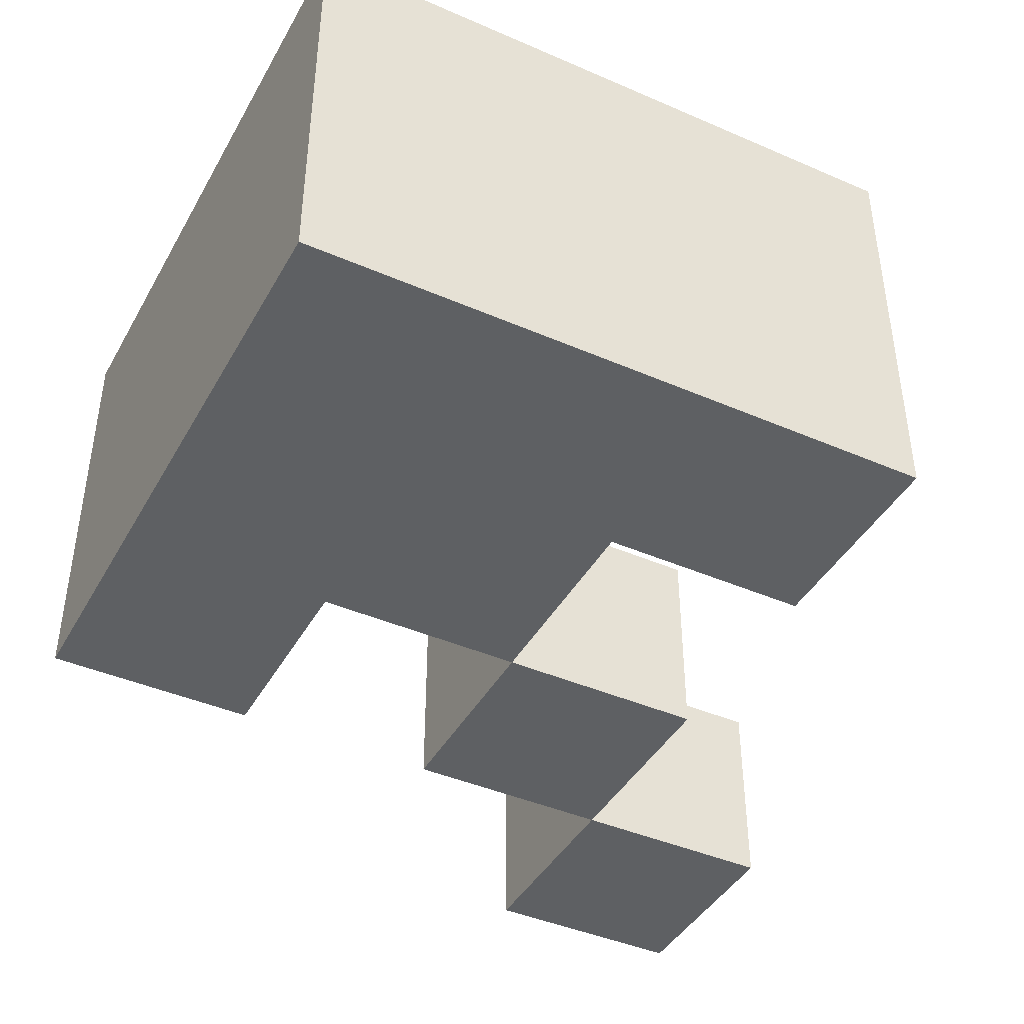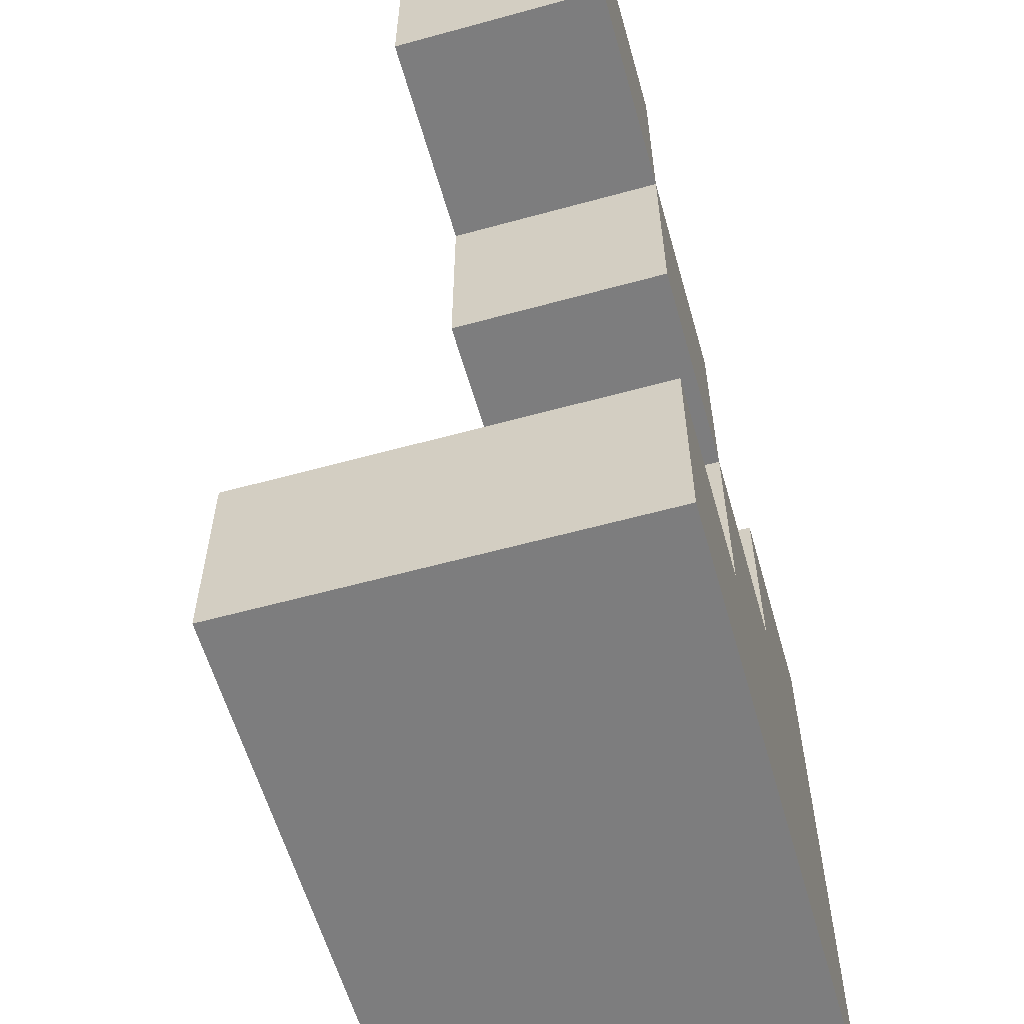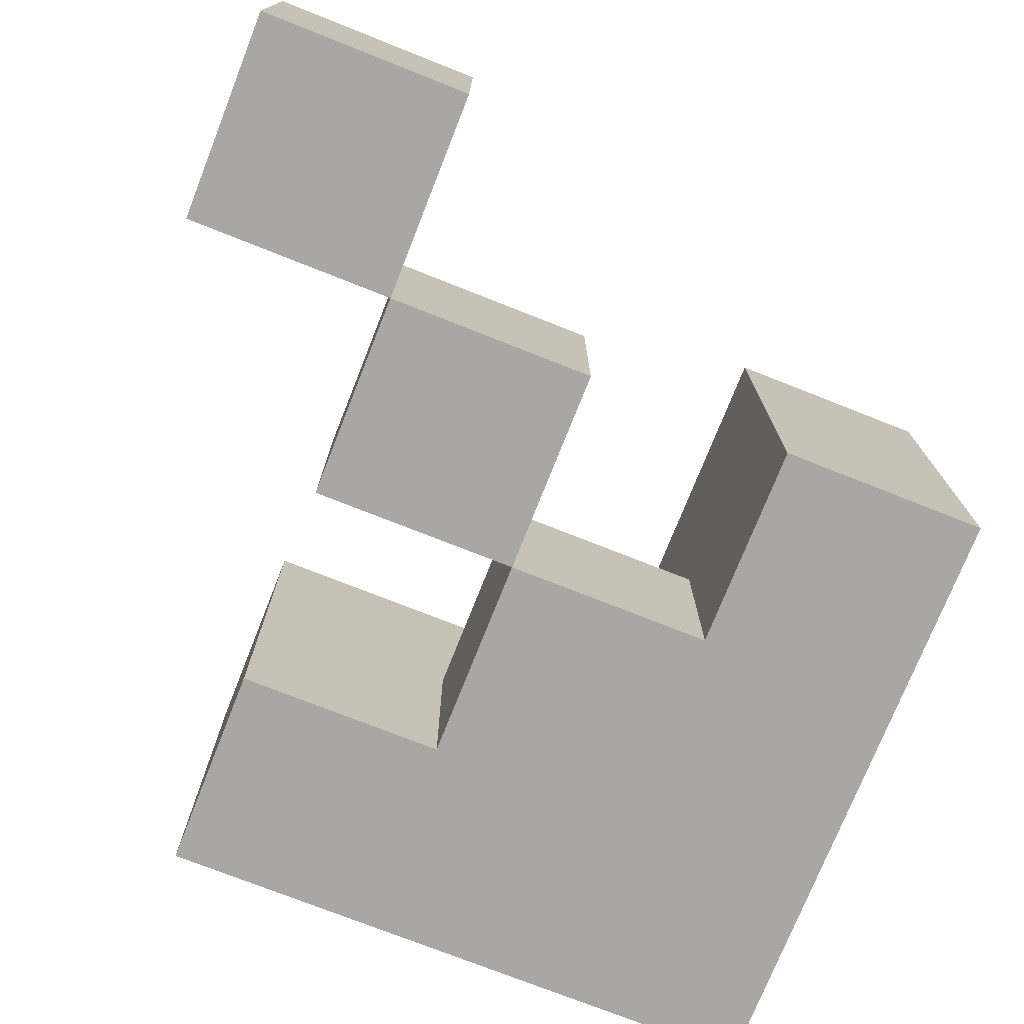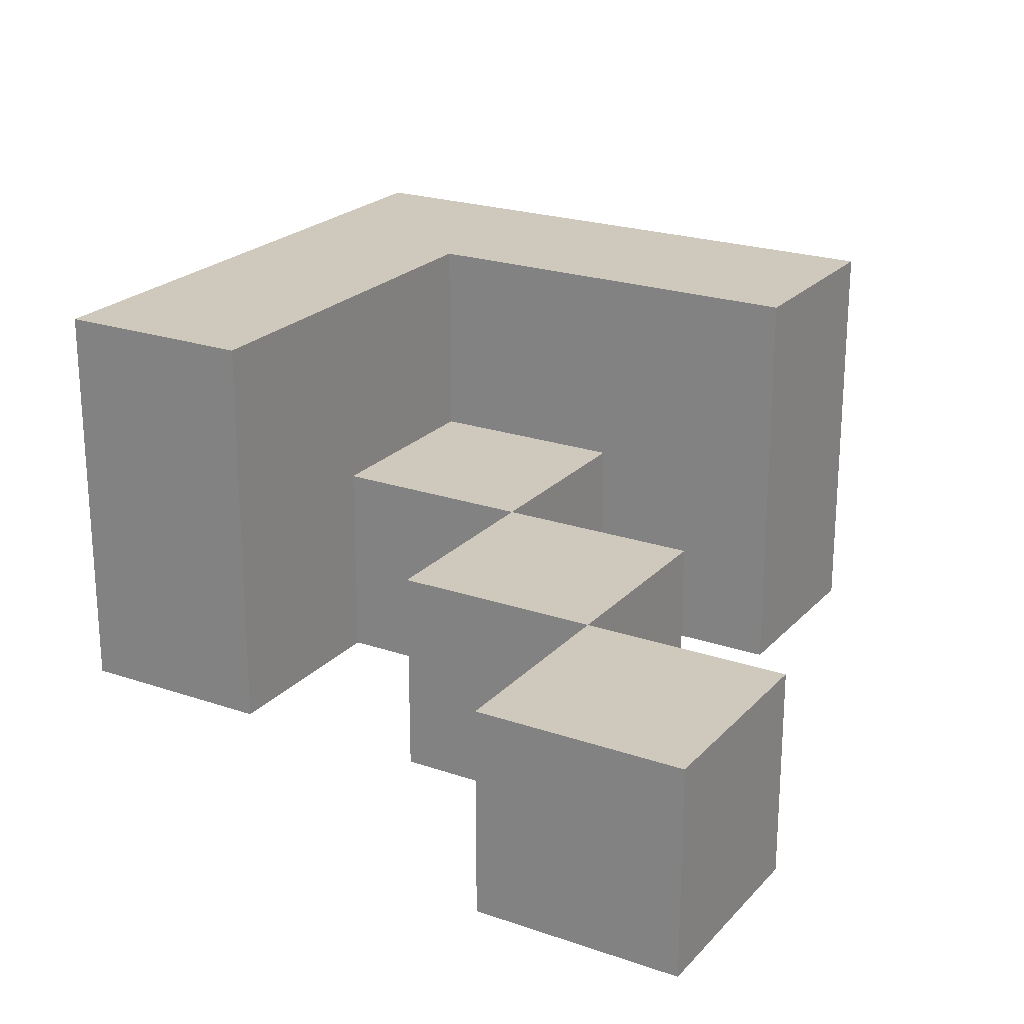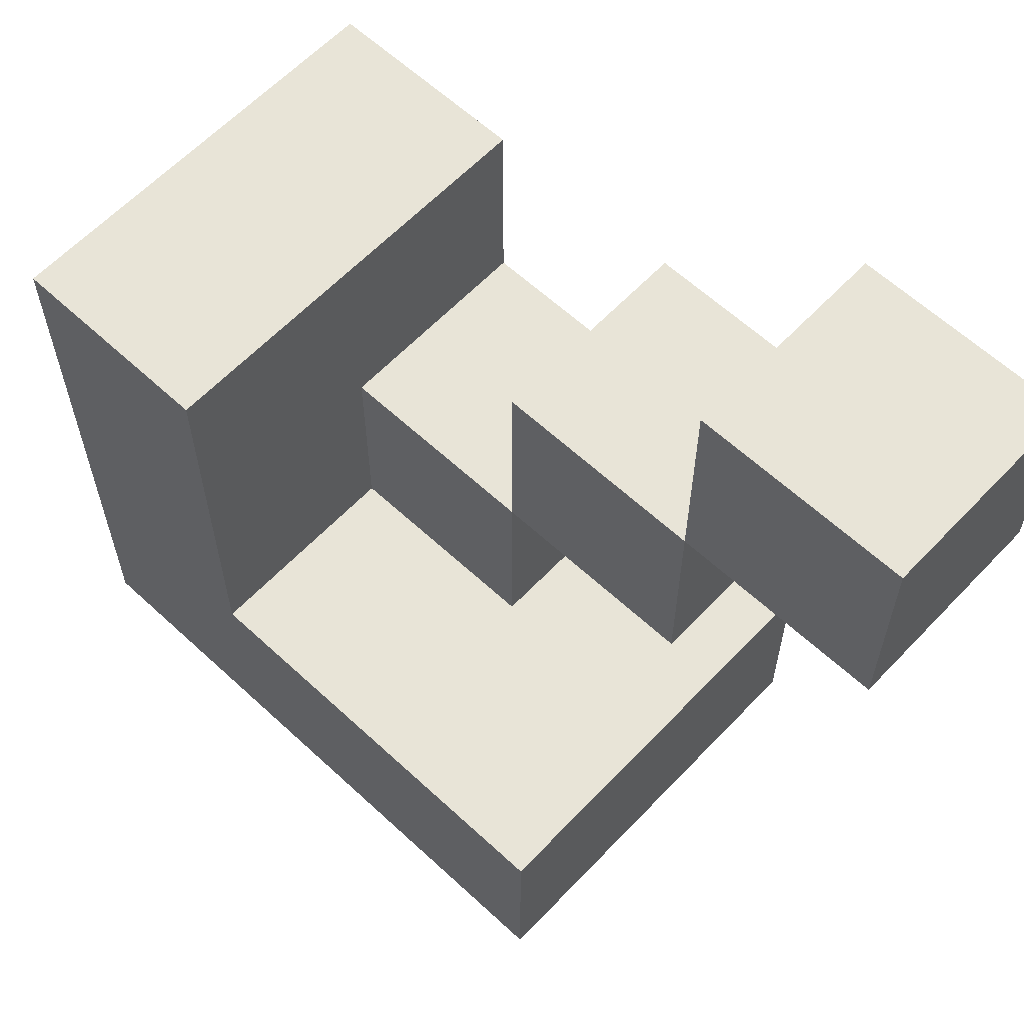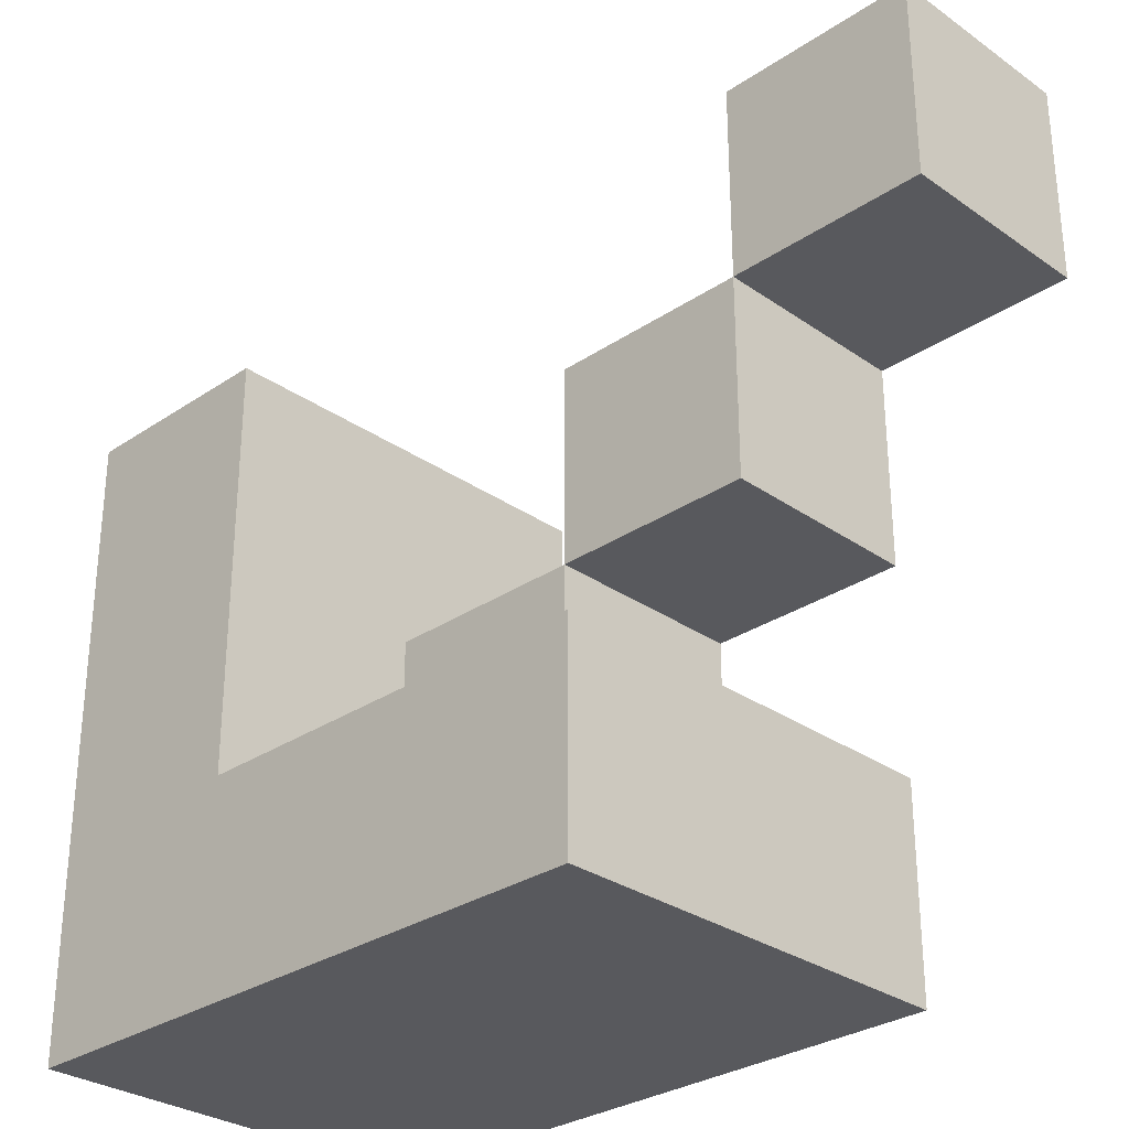
<metadata>
{"format":"obj","ext":"obj","renderer":"f3d","projection":"perspective","resolution":1024,"background":"white","views":[{"elev":-42.5,"azim":152.6,"up":"+Y"},{"elev":-59.2,"azim":-74.2,"up":"+Z"},{"elev":-74.7,"azim":-21.6,"up":"+Y"},{"elev":22.5,"azim":-59.4,"up":"+Y"},{"elev":61.4,"azim":-136.7,"up":"+Z"},{"elev":-29.9,"azim":-135.5,"up":"+Z"}]}
</metadata>
<code>
g arrow_head
v 0 10 -2
v 0 10 -3
v 0 11 -2
v 0 11 -3
v 1 10 -3
v 1 10 -4
v 1 10 -5
v 1 10 -6
v 1 11 -3
v 1 11 -4
v 1 12 -5
v 1 12 -6
v 2 10 -4
v 2 10 -5
v 2 11 -4
v 2 11 -5
v 3 10 -3
v 3 10 -4
v 3 11 -4
v 3 11 -5
v 3 12 -3
v 3 12 -5
v 1 10 -2
v 1 10 -3
v 1 11 -2
v 1 11 -3
v 2 10 -3
v 2 10 -4
v 2 11 -3
v 2 11 -4
v 4 10 -3
v 4 10 -6
v 4 12 -3
v 4 12 -6
v 0 10 -2
v 0 11 -2
v 1 10 -2
v 1 11 -2
v 1 10 -3
v 1 11 -3
v 2 10 -3
v 2 11 -3
v 3 10 -3
v 3 12 -3
v 4 10 -3
v 4 12 -3
v 2 10 -4
v 2 11 -4
v 3 10 -4
v 3 11 -4
v 1 10 -5
v 1 12 -5
v 2 10 -5
v 2 11 -5
v 3 11 -5
v 3 12 -5
v 0 10 -3
v 0 11 -3
v 1 10 -3
v 1 11 -3
v 1 10 -4
v 1 11 -4
v 2 10 -4
v 2 11 -4
v 1 10 -6
v 1 12 -6
v 4 10 -6
v 4 12 -6
v 0 10 -2
v 1 10 -2
v 0 10 -3
v 1 10 -3
v 2 10 -3
v 3 10 -3
v 4 10 -3
v 1 10 -4
v 2 10 -4
v 3 10 -4
v 1 10 -5
v 2 10 -5
v 1 10 -6
v 4 10 -6
v 0 11 -2
v 1 11 -2
v 0 11 -3
v 1 11 -3
v 2 11 -3
v 1 11 -4
v 2 11 -4
v 3 11 -4
v 2 11 -5
v 3 11 -5
v 3 12 -3
v 4 12 -3
v 1 12 -5
v 3 12 -5
v 1 12 -6
v 4 12 -6
f 3 2 1
f 4 2 3
f 9 6 5
f 10 6 9
f 11 8 7
f 12 8 11
f 15 14 13
f 16 14 15
f 19 18 17
f 21 19 17
f 21 20 19
f 22 20 21
f 23 24 25
f 25 24 26
f 27 28 29
f 29 28 30
f 31 32 33
f 33 32 34
f 37 36 35
f 38 36 37
f 41 40 39
f 42 40 41
f 45 44 43
f 46 44 45
f 49 48 47
f 50 48 49
f 53 52 51
f 54 52 53
f 55 52 54
f 56 52 55
f 57 58 59
f 59 58 60
f 61 62 63
f 63 62 64
f 65 66 67
f 67 66 68
f 71 70 69
f 72 70 71
f 76 73 72
f 77 73 76
f 78 75 74
f 80 78 77
f 81 80 79
f 82 75 78
f 82 80 81
f 82 78 80
f 83 84 85
f 85 84 86
f 86 87 88
f 88 87 89
f 89 90 91
f 91 90 92
f 93 94 96
f 95 96 97
f 96 94 98
f 97 96 98

</code>
